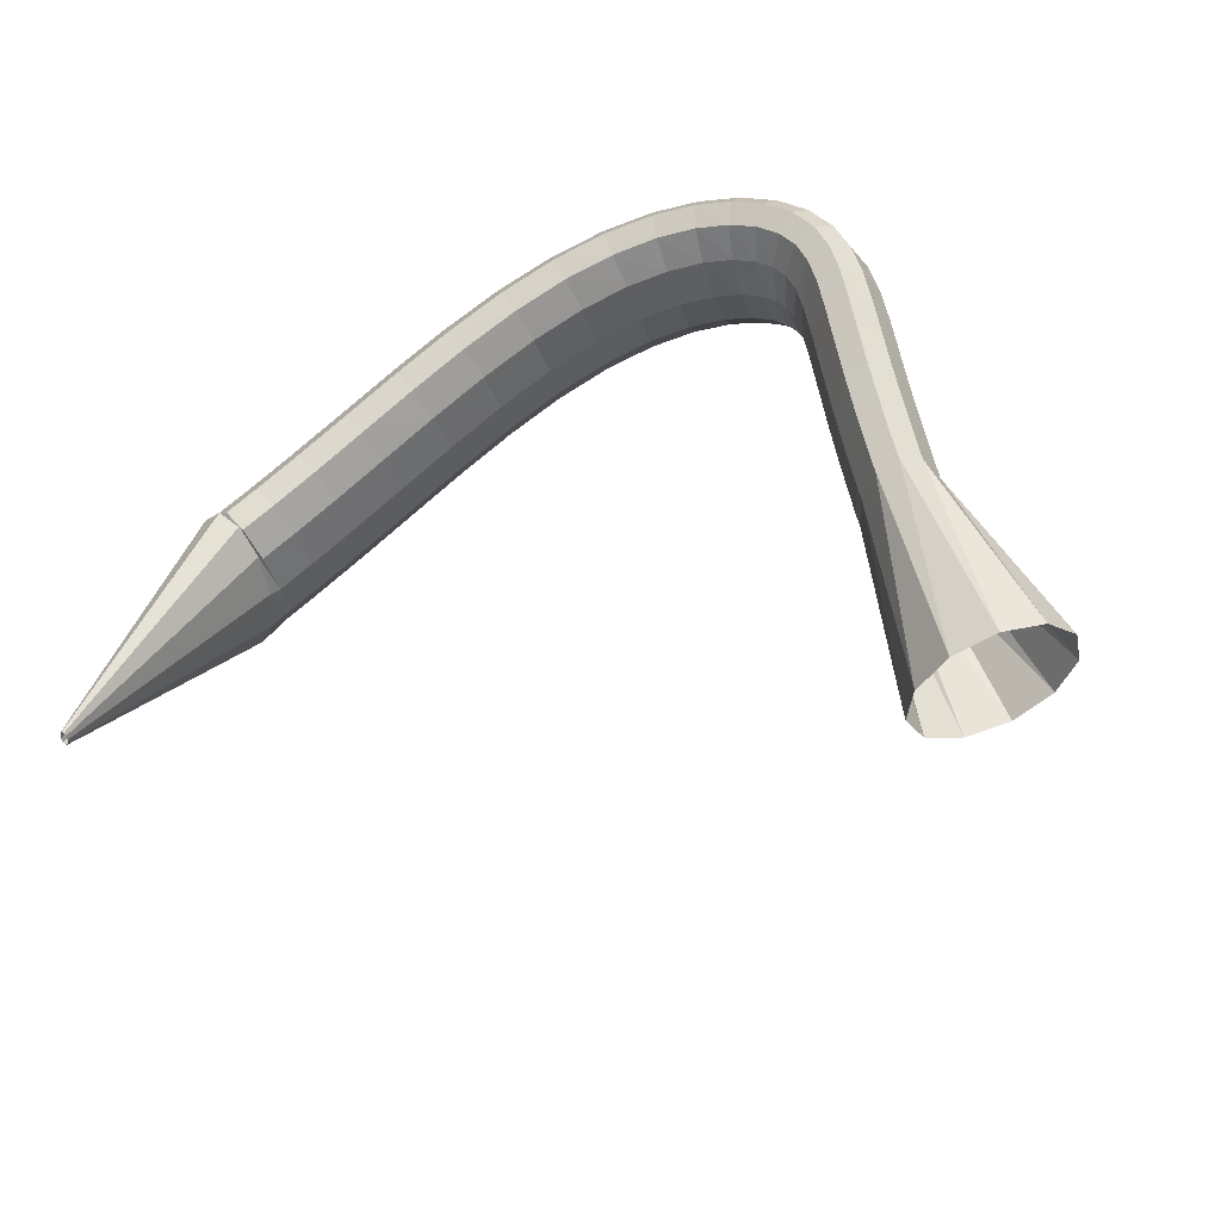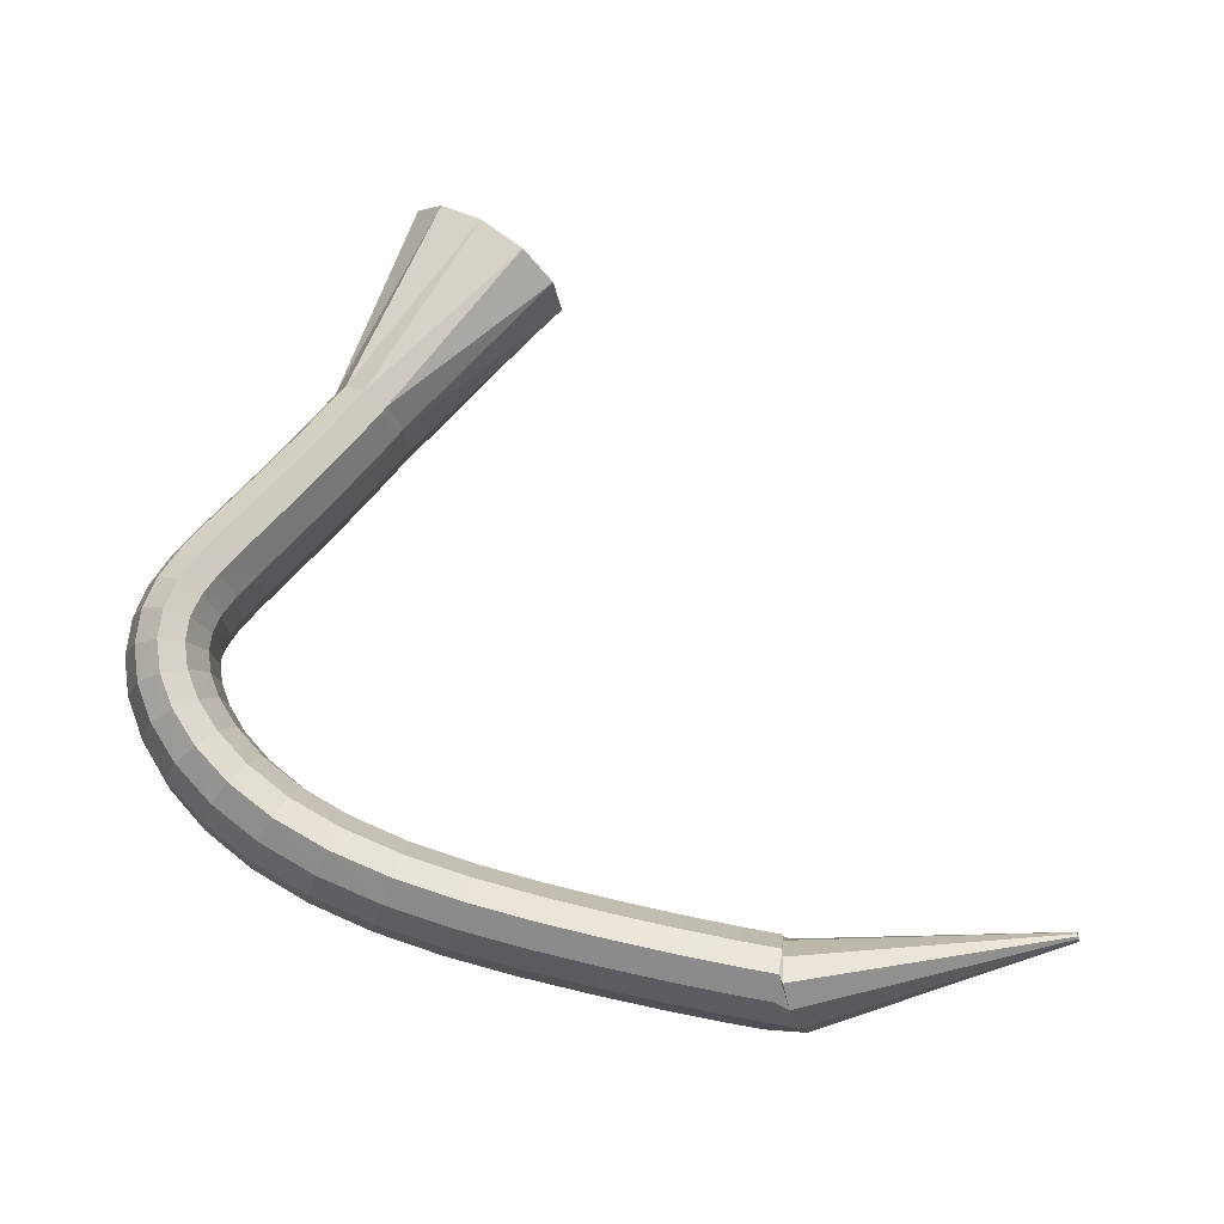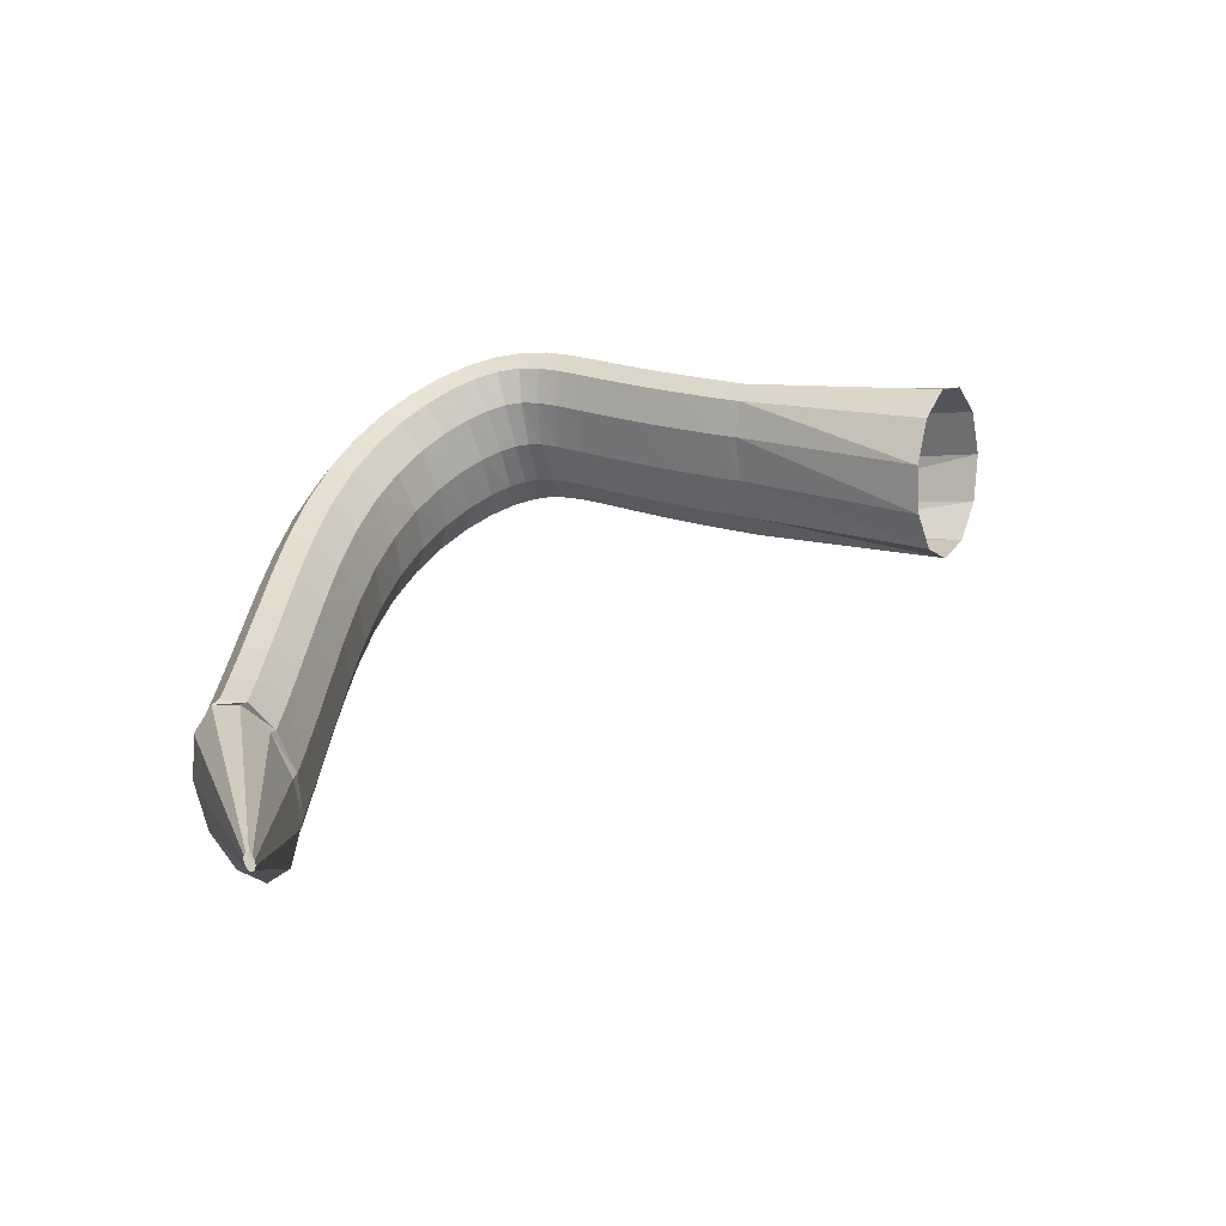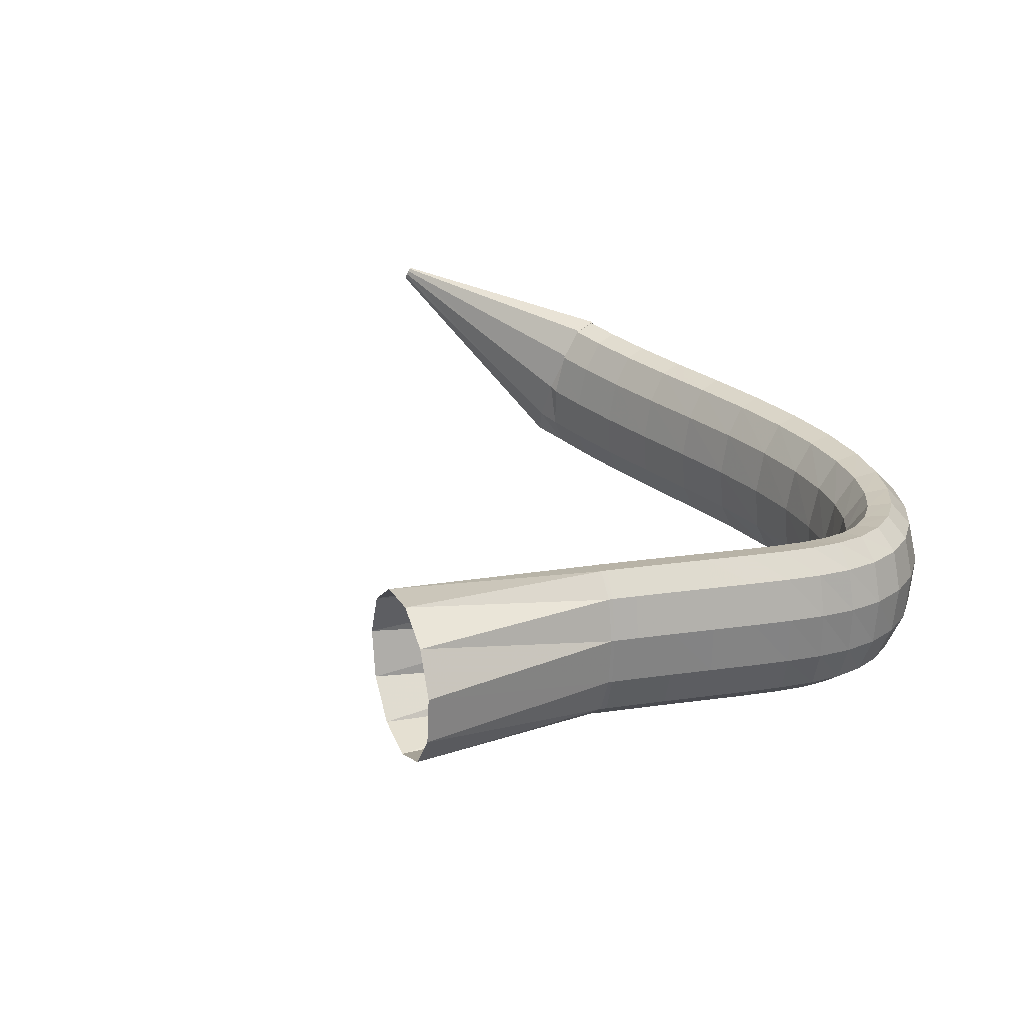
<metadata>
{"format":"obj","ext":"obj","renderer":"f3d","projection":"perspective","resolution":1024,"background":"white","views":[{"elev":62.7,"azim":-47.4,"up":"+Y"},{"elev":61.4,"azim":-175.9,"up":"+Y"},{"elev":24.2,"azim":-90.6,"up":"+Y"},{"elev":40.5,"azim":41.3,"up":"+Y"}]}
</metadata>
<code>
g tube1
v 131.2 169 101.5
v 131.1 168.7 101.6
v 131.1 168.5 101.5
v 131 168.4 101.4
v 131 168.5 101.2
v 131.1 168.7 101.1
v 131.1 169 101
v 131.2 169.2 101
v 131.2 169.4 101.1
v 131.3 169.4 101.3
v 131.2 169.2 101.4
v 131.2 169 101.5
v 145.8 165.4 101.5
v 145.2 162.7 101.8
v 144.6 160.7 101.3
v 144.3 160.1 100
v 144.3 160.9 98.52
v 144.6 162.9 97.18
v 145.2 165.6 96.44
v 145.9 168 96.56
v 146.4 169.4 97.48
v 146.5 169.3 98.92
v 146.3 167.8 100.4
v 145.8 165.4 101.5
v 146.4 165.3 101.7
v 146.6 162.6 101.8
v 146.7 160.6 101.2
v 146.9 159.9 99.89
v 147 160.8 98.4
v 147 163 97.18
v 146.9 165.7 96.6
v 146.7 168.2 96.86
v 146.6 169.6 97.87
v 146.5 169.5 99.31
v 146.4 167.9 100.7
v 146.4 165.3 101.7
v 148.8 165.5 101.9
v 149 162.8 102.1
v 149.3 160.8 101.4
v 149.5 160.1 100.1
v 149.5 161 98.65
v 149.5 163.1 97.42
v 149.3 165.9 96.83
v 149 168.3 97.08
v 148.8 169.7 98.09
v 148.7 169.6 99.53
v 148.7 168 100.9
v 148.8 165.5 101.9
v 151.9 165.8 102.2
v 152.3 163.1 102.4
v 152.6 161.1 101.7
v 152.8 160.4 100.5
v 152.9 161.3 98.98
v 152.7 163.5 97.74
v 152.4 166.2 97.15
v 152.1 168.7 97.39
v 151.8 170.1 98.39
v 151.7 170 99.83
v 151.7 168.4 101.3
v 151.9 165.8 102.2
v 155.5 166.3 102.6
v 155.9 163.6 102.8
v 156.3 161.7 102.1
v 156.6 161 100.9
v 156.6 161.9 99.38
v 156.4 164 98.13
v 156 166.7 97.53
v 155.6 169.2 97.76
v 155.3 170.6 98.76
v 155.1 170.5 100.2
v 155.2 168.9 101.6
v 155.5 166.3 102.6
v 159.3 167 103
v 159.7 164.3 103.2
v 160.2 162.3 102.6
v 160.5 161.7 101.3
v 160.5 162.5 99.85
v 160.3 164.7 98.6
v 159.9 167.4 97.99
v 159.4 169.8 98.21
v 159 171.2 99.2
v 158.9 171.1 100.6
v 159 169.5 102.1
v 159.3 167 103
v 163 167.7 103.6
v 163.5 165 103.8
v 164 163 103.2
v 164.3 162.4 101.9
v 164.4 163.3 100.4
v 164.2 165.4 99.19
v 163.8 168.1 98.57
v 163.3 170.6 98.78
v 162.9 171.9 99.75
v 162.6 171.8 101.2
v 162.7 170.2 102.6
v 163 167.7 103.6
v 166.4 168.4 104.3
v 166.9 165.7 104.5
v 167.5 163.7 103.9
v 168 163.1 102.7
v 168.1 164 101.2
v 168 166.2 99.99
v 167.6 168.9 99.36
v 167.1 171.3 99.55
v 166.5 172.6 100.5
v 166.2 172.5 101.9
v 166.2 170.9 103.3
v 166.4 168.4 104.3
v 169.5 169.1 105.2
v 170 166.4 105.5
v 170.7 164.4 104.9
v 171.3 163.8 103.8
v 171.6 164.8 102.3
v 171.5 166.9 101.1
v 171.2 169.6 100.4
v 170.5 172 100.6
v 169.9 173.4 101.5
v 169.4 173.2 102.9
v 169.3 171.6 104.3
v 169.5 169.1 105.2
v 172.1 169.7 106.4
v 172.6 167.1 106.7
v 173.4 165.1 106.2
v 174.2 164.6 105.1
v 174.6 165.5 103.7
v 174.7 167.7 102.5
v 174.3 170.4 101.8
v 173.6 172.8 101.9
v 172.8 174.1 102.8
v 172.2 173.9 104
v 171.9 172.3 105.4
v 172.1 169.7 106.4
v 174.1 170.3 107.7
v 174.7 167.7 108
v 175.6 165.8 107.6
v 176.5 165.3 106.6
v 177.2 166.3 105.4
v 177.3 168.5 104.2
v 177 171.2 103.5
v 176.2 173.5 103.5
v 175.2 174.8 104.2
v 174.4 174.6 105.4
v 174 172.9 106.7
v 174.1 170.3 107.7
v 175.5 170.9 109
v 176.2 168.3 109.4
v 177.2 166.4 109.2
v 178.3 165.9 108.3
v 179.1 167 107.2
v 179.4 169.2 106.1
v 179 171.9 105.4
v 178.2 174.2 105.3
v 177.1 175.5 105.9
v 176.1 175.2 106.9
v 175.5 173.5 108.1
v 175.5 170.9 109
v 176.5 171.4 110.3
v 177.1 168.8 110.7
v 178.3 167 110.7
v 179.5 166.5 110.1
v 180.5 167.6 109.1
v 180.9 169.9 108.1
v 180.6 172.6 107.4
v 179.6 174.9 107.2
v 178.4 176.1 107.6
v 177.2 175.7 108.4
v 176.5 174 109.4
v 176.5 171.4 110.3
v 177 171.8 111.4
v 177.6 169.2 111.9
v 178.8 167.4 112
v 180.2 167 111.7
v 181.3 168.2 111
v 181.8 170.5 110.2
v 181.5 173.2 109.5
v 180.6 175.5 109.2
v 179.2 176.6 109.3
v 177.9 176.2 109.8
v 177.1 174.4 110.6
v 177 171.8 111.4
v 177.2 172 112.3
v 177.8 169.4 112.9
v 179 167.7 113.2
v 180.4 167.4 113.2
v 181.6 168.6 112.8
v 182.2 171 112.2
v 181.9 173.7 111.6
v 181 176 111.2
v 179.6 177 111
v 178.2 176.5 111.2
v 177.3 174.7 111.7
v 177.2 172 112.3
v 177.1 172.2 113.1
v 177.8 169.6 113.7
v 179 167.9 114.2
v 180.4 167.7 114.5
v 181.5 169 114.5
v 182.1 171.4 114.2
v 181.8 174.1 113.7
v 180.8 176.4 113.1
v 179.5 177.4 112.7
v 178.1 176.8 112.6
v 177.3 174.9 112.7
v 177.1 172.2 113.1
v 176.9 172.2 114
v 177.5 169.6 114.5
v 178.7 168 115.2
v 180 167.8 115.7
v 181.1 169.2 116.1
v 181.5 171.6 116
v 181.2 174.4 115.6
v 180.2 176.6 115
v 178.9 177.6 114.3
v 177.7 176.9 113.8
v 176.9 175 113.7
v 176.9 172.2 114
v 176.3 172.3 115
v 177 169.7 115.6
v 178.1 168.1 116.4
v 179.4 167.9 117.1
v 180.3 169.3 117.6
v 180.6 171.8 117.7
v 180.2 174.6 117.3
v 179.3 176.7 116.6
v 178.1 177.7 115.8
v 176.9 177 115.1
v 176.3 175 114.8
v 176.3 172.3 115
v 175.4 172.3 116.4
v 176 169.8 117
v 177.1 168.1 117.9
v 178.3 168 118.7
v 179.2 169.4 119.3
v 179.5 171.9 119.4
v 179.1 174.7 119
v 178.2 176.8 118.2
v 177 177.7 117.3
v 175.9 177.1 116.6
v 175.3 175.1 116.2
v 175.4 172.3 116.4
v 174 172.4 118.1
v 174.7 169.8 118.8
v 175.8 168.2 119.7
v 176.9 168.1 120.6
v 177.8 169.5 121.1
v 178.1 172 121.2
v 177.7 174.7 120.8
v 176.8 176.9 120
v 175.7 177.8 119.1
v 174.6 177.1 118.3
v 174 175.1 118
v 174 172.4 118.1
v 172.5 172.5 120.1
v 173.2 170 120.8
v 174.3 168.4 121.7
v 175.4 168.2 122.6
v 176.3 169.6 123.1
v 176.6 172.1 123.2
v 176.3 174.9 122.7
v 175.4 177 121.9
v 174.2 177.9 121
v 173.1 177.3 120.3
v 172.5 175.2 119.9
v 172.5 172.5 120.1
v 171 172.7 122.2
v 171.7 170.1 122.9
v 172.8 168.5 123.8
v 173.9 168.4 124.6
v 174.8 169.8 125.1
v 175.1 172.2 125.2
v 174.8 175 124.7
v 173.9 177.2 123.9
v 172.7 178.1 123
v 171.7 177.4 122.3
v 171 175.4 122
v 171 172.7 122.2
v 169.8 172.8 124
v 170.4 170.3 124.6
v 171.5 168.7 125.5
v 172.7 168.5 126.4
v 173.6 169.9 126.9
v 173.9 172.4 126.9
v 173.6 175.1 126.5
v 172.7 177.3 125.6
v 171.5 178.2 124.7
v 170.4 177.6 124
v 169.8 175.6 123.7
v 169.8 172.8 124
v 168.9 172.9 125.1
v 169.6 170.4 125.8
v 170.6 168.8 126.7
v 171.8 168.6 127.6
v 172.7 170 128.1
v 173.1 172.5 128.1
v 172.7 175.2 127.6
v 171.9 177.4 126.8
v 170.7 178.3 125.9
v 169.6 177.7 125.2
v 168.9 175.7 124.9
v 168.9 172.9 125.1
v 168.5 173 125.8
v 169.1 170.4 126.5
v 170.2 168.8 127.3
v 171.5 168.7 128
v 172.5 170 128.4
v 172.9 172.5 128.3
v 172.6 175.2 127.8
v 171.7 177.4 127
v 170.5 178.4 126.2
v 169.3 177.7 125.7
v 168.6 175.7 125.5
v 168.5 173 125.8
v 160.7 174 135.3
v 161.7 171.5 136.2
v 163.7 170 137.4
v 166.2 170.1 138.8
v 168.4 171.7 139.7
v 169.5 174.3 139.9
v 169.2 177 139.4
v 167.6 179.1 138.3
v 165.2 179.8 137
v 162.8 178.9 135.8
v 161.1 176.7 135.2
v 160.7 174 135.3
f 1 2 14
f 14 13 1
f 2 3 15
f 15 14 2
f 3 4 16
f 16 15 3
f 4 5 17
f 17 16 4
f 5 6 18
f 18 17 5
f 6 7 19
f 19 18 6
f 7 8 20
f 20 19 7
f 8 9 21
f 21 20 8
f 9 10 22
f 22 21 9
f 10 11 23
f 23 22 10
f 11 12 24
f 24 23 11
f 13 14 26
f 26 25 13
f 14 15 27
f 27 26 14
f 15 16 28
f 28 27 15
f 16 17 29
f 29 28 16
f 17 18 30
f 30 29 17
f 18 19 31
f 31 30 18
f 19 20 32
f 32 31 19
f 20 21 33
f 33 32 20
f 21 22 34
f 34 33 21
f 22 23 35
f 35 34 22
f 23 24 36
f 36 35 23
f 25 26 38
f 38 37 25
f 26 27 39
f 39 38 26
f 27 28 40
f 40 39 27
f 28 29 41
f 41 40 28
f 29 30 42
f 42 41 29
f 30 31 43
f 43 42 30
f 31 32 44
f 44 43 31
f 32 33 45
f 45 44 32
f 33 34 46
f 46 45 33
f 34 35 47
f 47 46 34
f 35 36 48
f 48 47 35
f 37 38 50
f 50 49 37
f 38 39 51
f 51 50 38
f 39 40 52
f 52 51 39
f 40 41 53
f 53 52 40
f 41 42 54
f 54 53 41
f 42 43 55
f 55 54 42
f 43 44 56
f 56 55 43
f 44 45 57
f 57 56 44
f 45 46 58
f 58 57 45
f 46 47 59
f 59 58 46
f 47 48 60
f 60 59 47
f 49 50 62
f 62 61 49
f 50 51 63
f 63 62 50
f 51 52 64
f 64 63 51
f 52 53 65
f 65 64 52
f 53 54 66
f 66 65 53
f 54 55 67
f 67 66 54
f 55 56 68
f 68 67 55
f 56 57 69
f 69 68 56
f 57 58 70
f 70 69 57
f 58 59 71
f 71 70 58
f 59 60 72
f 72 71 59
f 61 62 74
f 74 73 61
f 62 63 75
f 75 74 62
f 63 64 76
f 76 75 63
f 64 65 77
f 77 76 64
f 65 66 78
f 78 77 65
f 66 67 79
f 79 78 66
f 67 68 80
f 80 79 67
f 68 69 81
f 81 80 68
f 69 70 82
f 82 81 69
f 70 71 83
f 83 82 70
f 71 72 84
f 84 83 71
f 73 74 86
f 86 85 73
f 74 75 87
f 87 86 74
f 75 76 88
f 88 87 75
f 76 77 89
f 89 88 76
f 77 78 90
f 90 89 77
f 78 79 91
f 91 90 78
f 79 80 92
f 92 91 79
f 80 81 93
f 93 92 80
f 81 82 94
f 94 93 81
f 82 83 95
f 95 94 82
f 83 84 96
f 96 95 83
f 85 86 98
f 98 97 85
f 86 87 99
f 99 98 86
f 87 88 100
f 100 99 87
f 88 89 101
f 101 100 88
f 89 90 102
f 102 101 89
f 90 91 103
f 103 102 90
f 91 92 104
f 104 103 91
f 92 93 105
f 105 104 92
f 93 94 106
f 106 105 93
f 94 95 107
f 107 106 94
f 95 96 108
f 108 107 95
f 97 98 110
f 110 109 97
f 98 99 111
f 111 110 98
f 99 100 112
f 112 111 99
f 100 101 113
f 113 112 100
f 101 102 114
f 114 113 101
f 102 103 115
f 115 114 102
f 103 104 116
f 116 115 103
f 104 105 117
f 117 116 104
f 105 106 118
f 118 117 105
f 106 107 119
f 119 118 106
f 107 108 120
f 120 119 107
f 109 110 122
f 122 121 109
f 110 111 123
f 123 122 110
f 111 112 124
f 124 123 111
f 112 113 125
f 125 124 112
f 113 114 126
f 126 125 113
f 114 115 127
f 127 126 114
f 115 116 128
f 128 127 115
f 116 117 129
f 129 128 116
f 117 118 130
f 130 129 117
f 118 119 131
f 131 130 118
f 119 120 132
f 132 131 119
f 121 122 134
f 134 133 121
f 122 123 135
f 135 134 122
f 123 124 136
f 136 135 123
f 124 125 137
f 137 136 124
f 125 126 138
f 138 137 125
f 126 127 139
f 139 138 126
f 127 128 140
f 140 139 127
f 128 129 141
f 141 140 128
f 129 130 142
f 142 141 129
f 130 131 143
f 143 142 130
f 131 132 144
f 144 143 131
f 133 134 146
f 146 145 133
f 134 135 147
f 147 146 134
f 135 136 148
f 148 147 135
f 136 137 149
f 149 148 136
f 137 138 150
f 150 149 137
f 138 139 151
f 151 150 138
f 139 140 152
f 152 151 139
f 140 141 153
f 153 152 140
f 141 142 154
f 154 153 141
f 142 143 155
f 155 154 142
f 143 144 156
f 156 155 143
f 145 146 158
f 158 157 145
f 146 147 159
f 159 158 146
f 147 148 160
f 160 159 147
f 148 149 161
f 161 160 148
f 149 150 162
f 162 161 149
f 150 151 163
f 163 162 150
f 151 152 164
f 164 163 151
f 152 153 165
f 165 164 152
f 153 154 166
f 166 165 153
f 154 155 167
f 167 166 154
f 155 156 168
f 168 167 155
f 157 158 170
f 170 169 157
f 158 159 171
f 171 170 158
f 159 160 172
f 172 171 159
f 160 161 173
f 173 172 160
f 161 162 174
f 174 173 161
f 162 163 175
f 175 174 162
f 163 164 176
f 176 175 163
f 164 165 177
f 177 176 164
f 165 166 178
f 178 177 165
f 166 167 179
f 179 178 166
f 167 168 180
f 180 179 167
f 169 170 182
f 182 181 169
f 170 171 183
f 183 182 170
f 171 172 184
f 184 183 171
f 172 173 185
f 185 184 172
f 173 174 186
f 186 185 173
f 174 175 187
f 187 186 174
f 175 176 188
f 188 187 175
f 176 177 189
f 189 188 176
f 177 178 190
f 190 189 177
f 178 179 191
f 191 190 178
f 179 180 192
f 192 191 179
f 181 182 194
f 194 193 181
f 182 183 195
f 195 194 182
f 183 184 196
f 196 195 183
f 184 185 197
f 197 196 184
f 185 186 198
f 198 197 185
f 186 187 199
f 199 198 186
f 187 188 200
f 200 199 187
f 188 189 201
f 201 200 188
f 189 190 202
f 202 201 189
f 190 191 203
f 203 202 190
f 191 192 204
f 204 203 191
f 193 194 206
f 206 205 193
f 194 195 207
f 207 206 194
f 195 196 208
f 208 207 195
f 196 197 209
f 209 208 196
f 197 198 210
f 210 209 197
f 198 199 211
f 211 210 198
f 199 200 212
f 212 211 199
f 200 201 213
f 213 212 200
f 201 202 214
f 214 213 201
f 202 203 215
f 215 214 202
f 203 204 216
f 216 215 203
f 205 206 218
f 218 217 205
f 206 207 219
f 219 218 206
f 207 208 220
f 220 219 207
f 208 209 221
f 221 220 208
f 209 210 222
f 222 221 209
f 210 211 223
f 223 222 210
f 211 212 224
f 224 223 211
f 212 213 225
f 225 224 212
f 213 214 226
f 226 225 213
f 214 215 227
f 227 226 214
f 215 216 228
f 228 227 215
f 217 218 230
f 230 229 217
f 218 219 231
f 231 230 218
f 219 220 232
f 232 231 219
f 220 221 233
f 233 232 220
f 221 222 234
f 234 233 221
f 222 223 235
f 235 234 222
f 223 224 236
f 236 235 223
f 224 225 237
f 237 236 224
f 225 226 238
f 238 237 225
f 226 227 239
f 239 238 226
f 227 228 240
f 240 239 227
f 229 230 242
f 242 241 229
f 230 231 243
f 243 242 230
f 231 232 244
f 244 243 231
f 232 233 245
f 245 244 232
f 233 234 246
f 246 245 233
f 234 235 247
f 247 246 234
f 235 236 248
f 248 247 235
f 236 237 249
f 249 248 236
f 237 238 250
f 250 249 237
f 238 239 251
f 251 250 238
f 239 240 252
f 252 251 239
f 241 242 254
f 254 253 241
f 242 243 255
f 255 254 242
f 243 244 256
f 256 255 243
f 244 245 257
f 257 256 244
f 245 246 258
f 258 257 245
f 246 247 259
f 259 258 246
f 247 248 260
f 260 259 247
f 248 249 261
f 261 260 248
f 249 250 262
f 262 261 249
f 250 251 263
f 263 262 250
f 251 252 264
f 264 263 251
f 253 254 266
f 266 265 253
f 254 255 267
f 267 266 254
f 255 256 268
f 268 267 255
f 256 257 269
f 269 268 256
f 257 258 270
f 270 269 257
f 258 259 271
f 271 270 258
f 259 260 272
f 272 271 259
f 260 261 273
f 273 272 260
f 261 262 274
f 274 273 261
f 262 263 275
f 275 274 262
f 263 264 276
f 276 275 263
f 265 266 278
f 278 277 265
f 266 267 279
f 279 278 266
f 267 268 280
f 280 279 267
f 268 269 281
f 281 280 268
f 269 270 282
f 282 281 269
f 270 271 283
f 283 282 270
f 271 272 284
f 284 283 271
f 272 273 285
f 285 284 272
f 273 274 286
f 286 285 273
f 274 275 287
f 287 286 274
f 275 276 288
f 288 287 275
f 277 278 290
f 290 289 277
f 278 279 291
f 291 290 278
f 279 280 292
f 292 291 279
f 280 281 293
f 293 292 280
f 281 282 294
f 294 293 281
f 282 283 295
f 295 294 282
f 283 284 296
f 296 295 283
f 284 285 297
f 297 296 284
f 285 286 298
f 298 297 285
f 286 287 299
f 299 298 286
f 287 288 300
f 300 299 287
f 289 290 302
f 302 301 289
f 290 291 303
f 303 302 290
f 291 292 304
f 304 303 291
f 292 293 305
f 305 304 292
f 293 294 306
f 306 305 293
f 294 295 307
f 307 306 294
f 295 296 308
f 308 307 295
f 296 297 309
f 309 308 296
f 297 298 310
f 310 309 297
f 298 299 311
f 311 310 298
f 299 300 312
f 312 311 299
f 301 302 314
f 314 313 301
f 302 303 315
f 315 314 302
f 303 304 316
f 316 315 303
f 304 305 317
f 317 316 304
f 305 306 318
f 318 317 305
f 306 307 319
f 319 318 306
f 307 308 320
f 320 319 307
f 308 309 321
f 321 320 308
f 309 310 322
f 322 321 309
f 310 311 323
f 323 322 310
f 311 312 324
f 324 323 311

</code>
